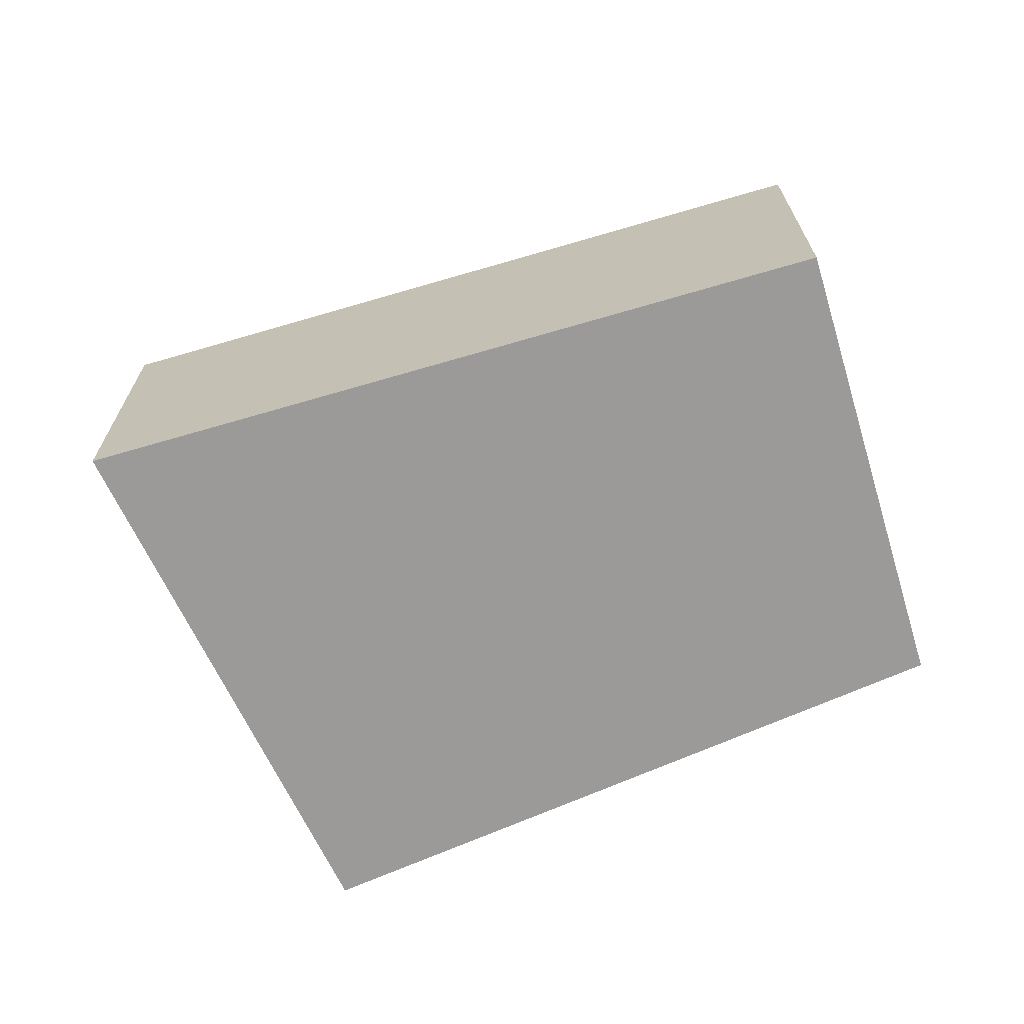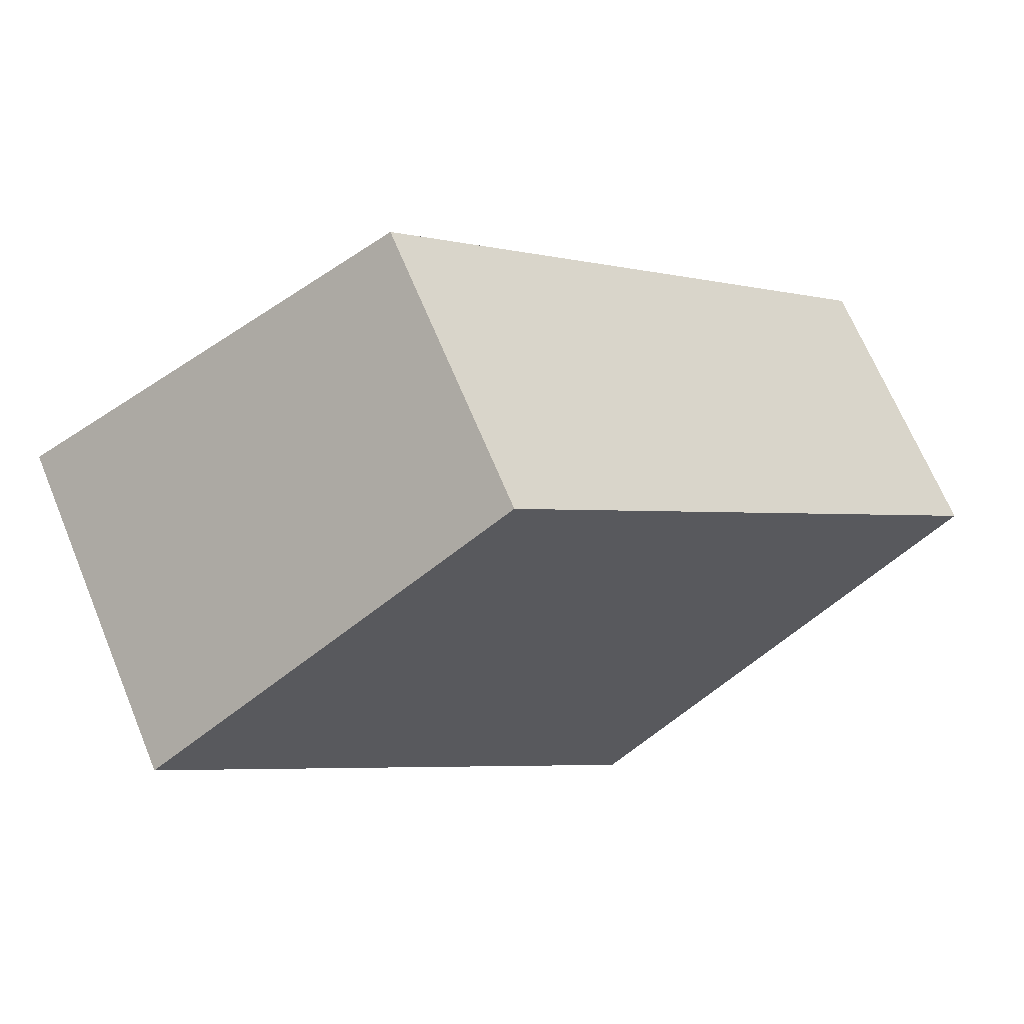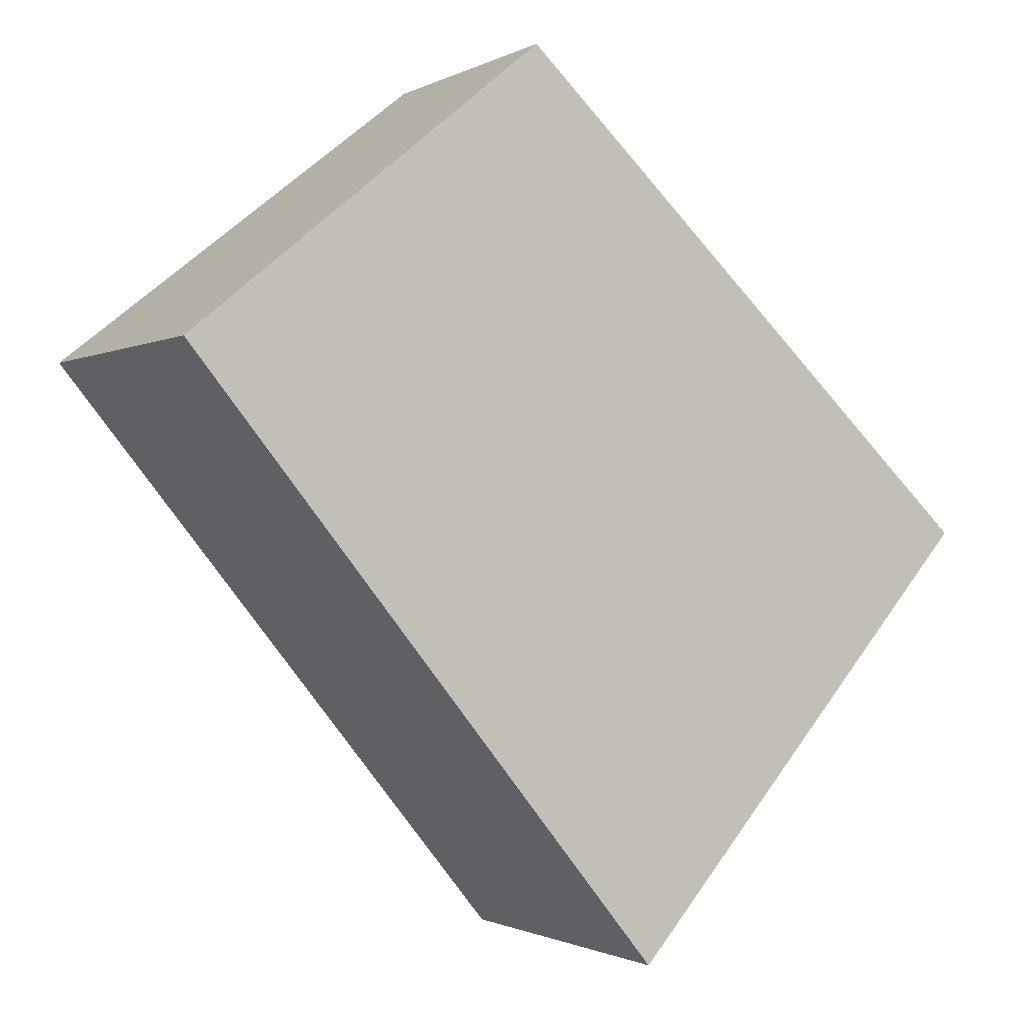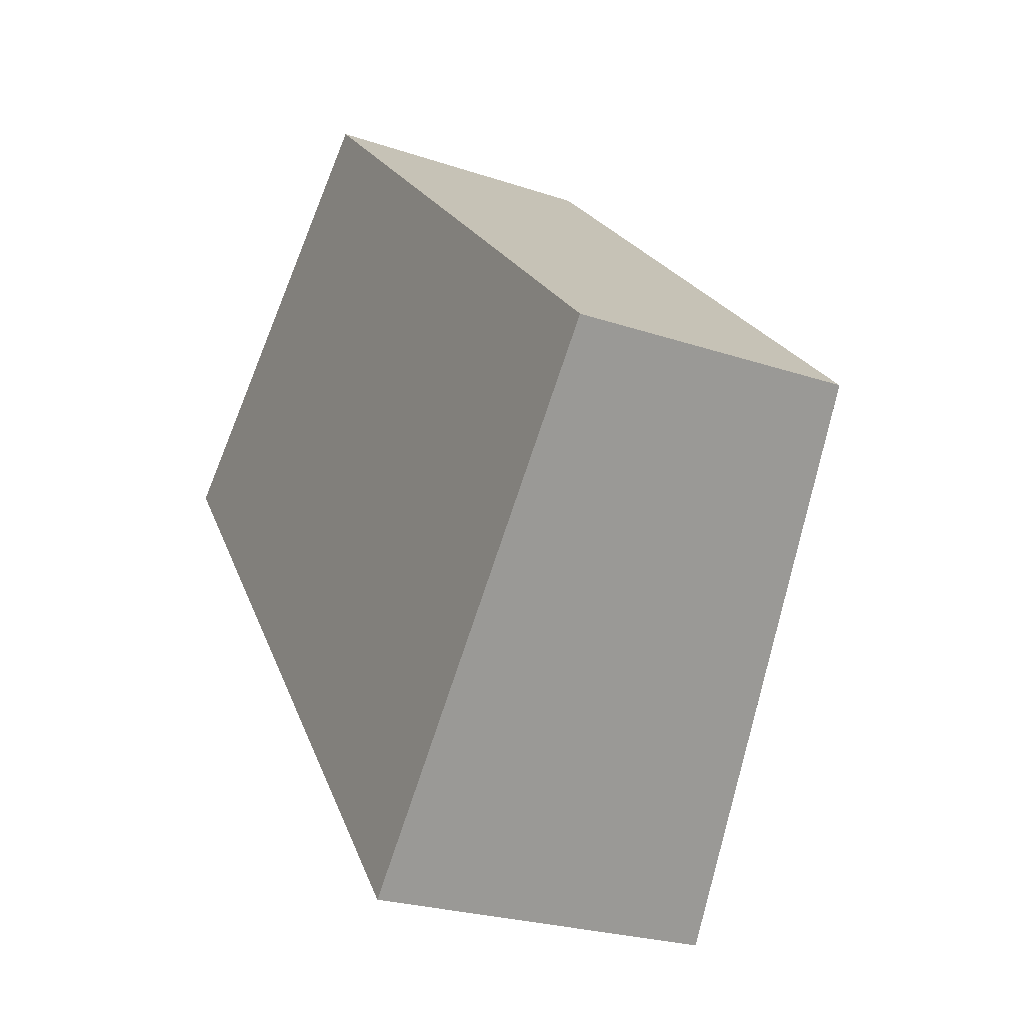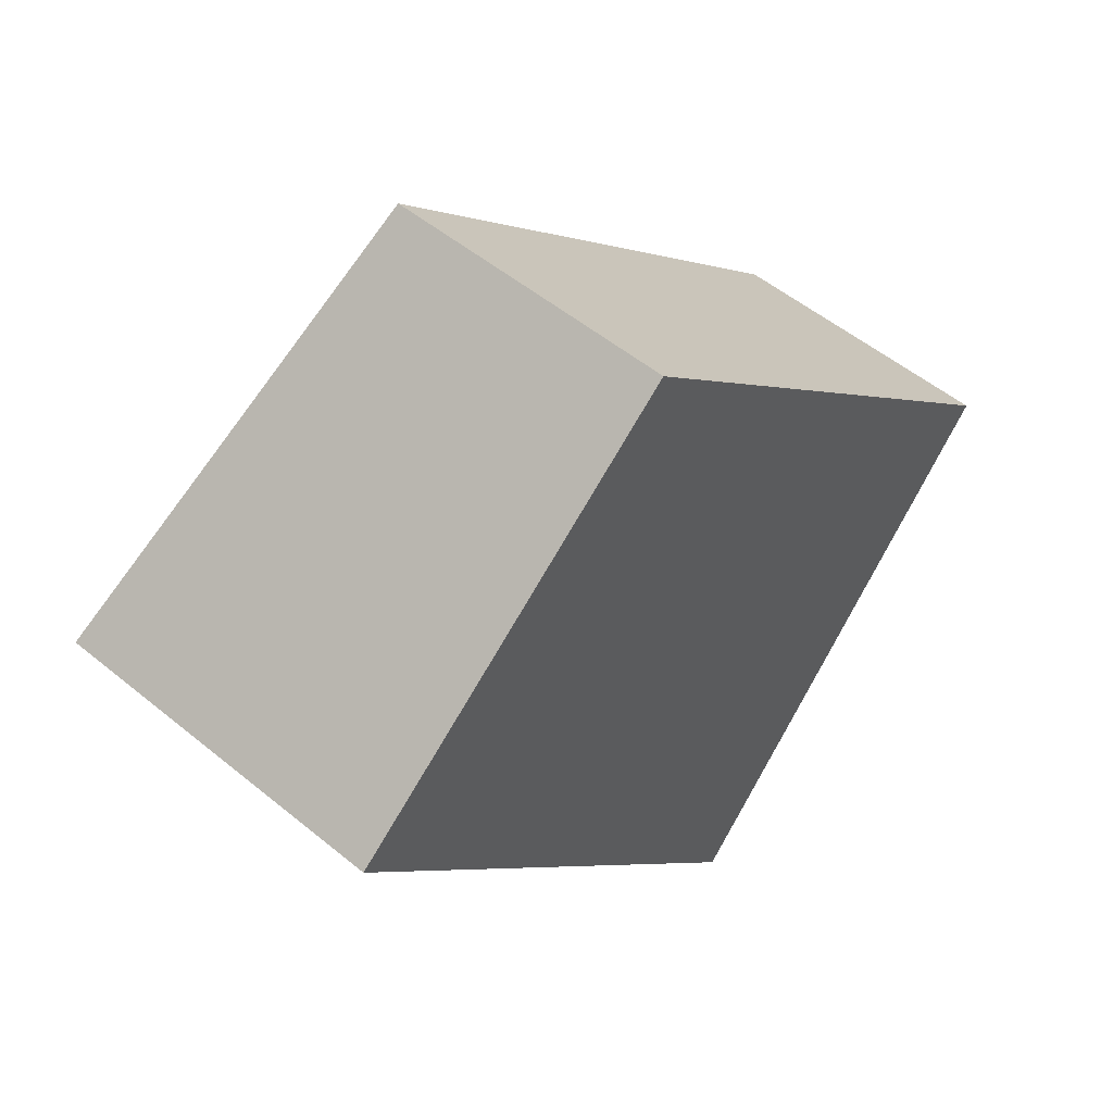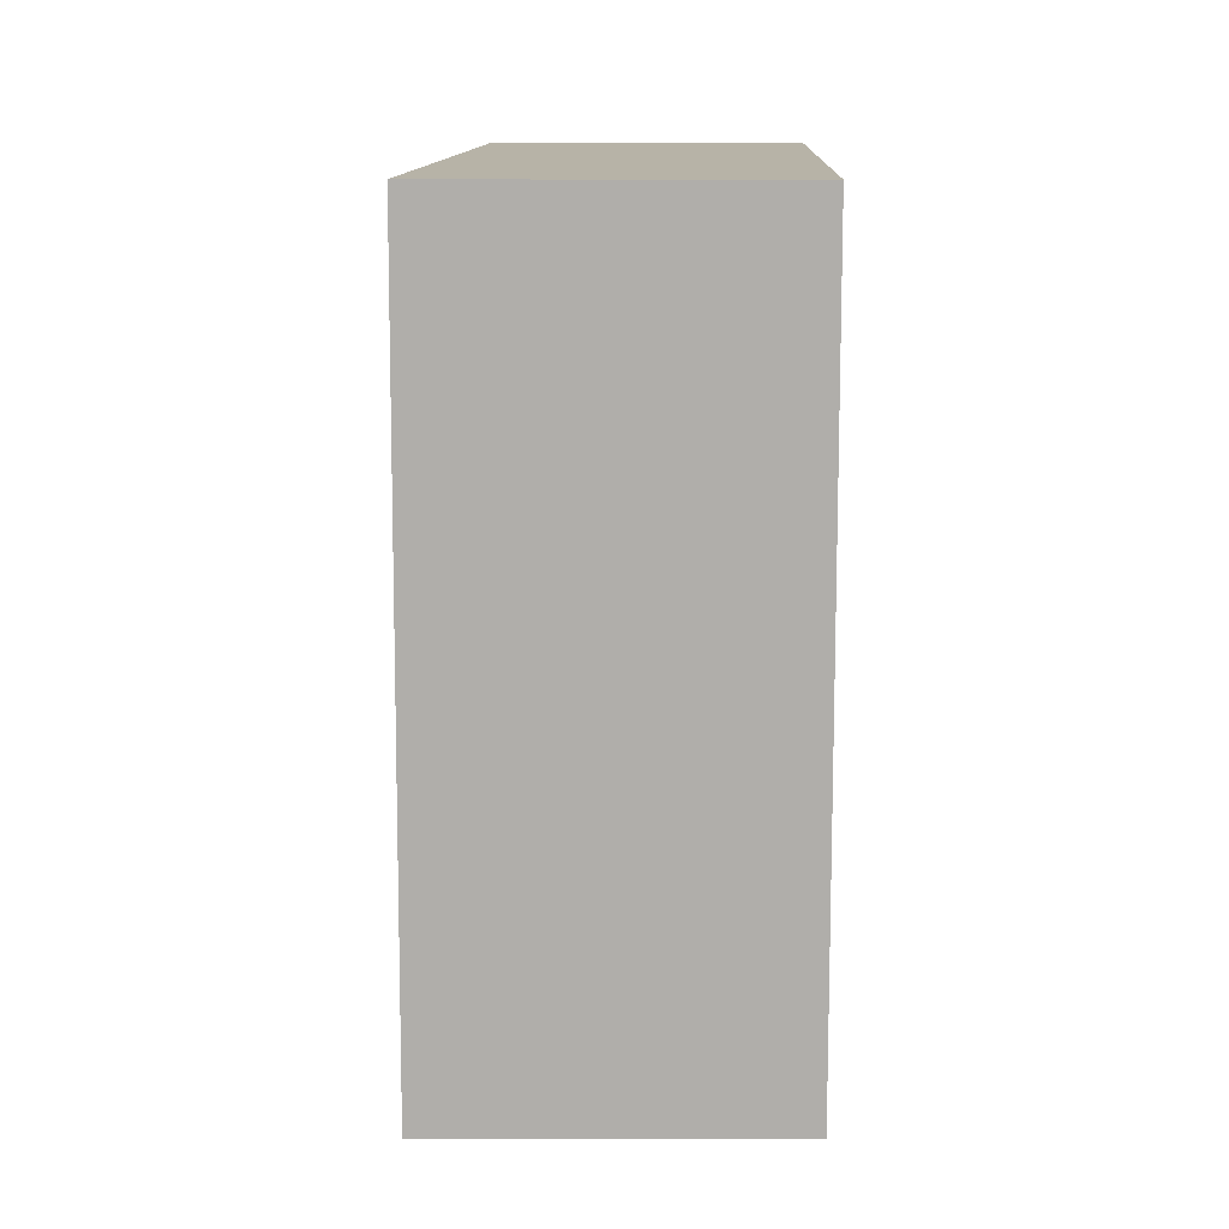
<metadata>
{"format":"obj","ext":"obj","renderer":"f3d","projection":"perspective","resolution":1024,"background":"white","views":[{"elev":-69.4,"azim":-112.9,"up":"+Y"},{"elev":67.2,"azim":-22.4,"up":"+Z"},{"elev":-1.1,"azim":-29.1,"up":"+Z"},{"elev":-24.4,"azim":60.9,"up":"+Z"},{"elev":52.6,"azim":-48.5,"up":"+Z"},{"elev":-26.9,"azim":-90.1,"up":"+Z"}]}
</metadata>
<code>
v  1.485 2.499 1.225
v  0.201 2.742 -0.247
v  0 2.742 1.679e-16
v  3.881 2.742 -4.761
v  2.873 2.272 2.371
v  5.255 2.218 0.13
v  6.651 2.218 -1.583
v  6.842 2.181 -1.364
v  0 0 0
v  1.485 -7.501e-17 1.225
v  2.873 -1.452e-16 2.371
v  5.255 -7.96e-18 0.13
v  6.842 8.352e-17 -1.364
v  3.881 2.915e-16 -4.761
v  6.651 9.693e-17 -1.583
v  0.201 1.512e-17 -0.247
g defaultobject
f 1 2 3
f 2 1 4
f 4 1 5
f 4 5 6
f 4 6 7
f 7 6 8
f 9 1 3
f 1 9 5
f 5 9 10
f 5 10 11
f 11 6 5
f 6 11 12
f 6 12 8
f 8 12 13
f 13 7 8
f 7 13 4
f 4 13 14
f 14 13 15
f 14 2 4
f 2 14 16
f 2 16 3
f 3 16 9
f 12 15 13
f 15 12 14
f 14 12 11
f 14 11 16
f 16 11 10
f 16 10 9

</code>
